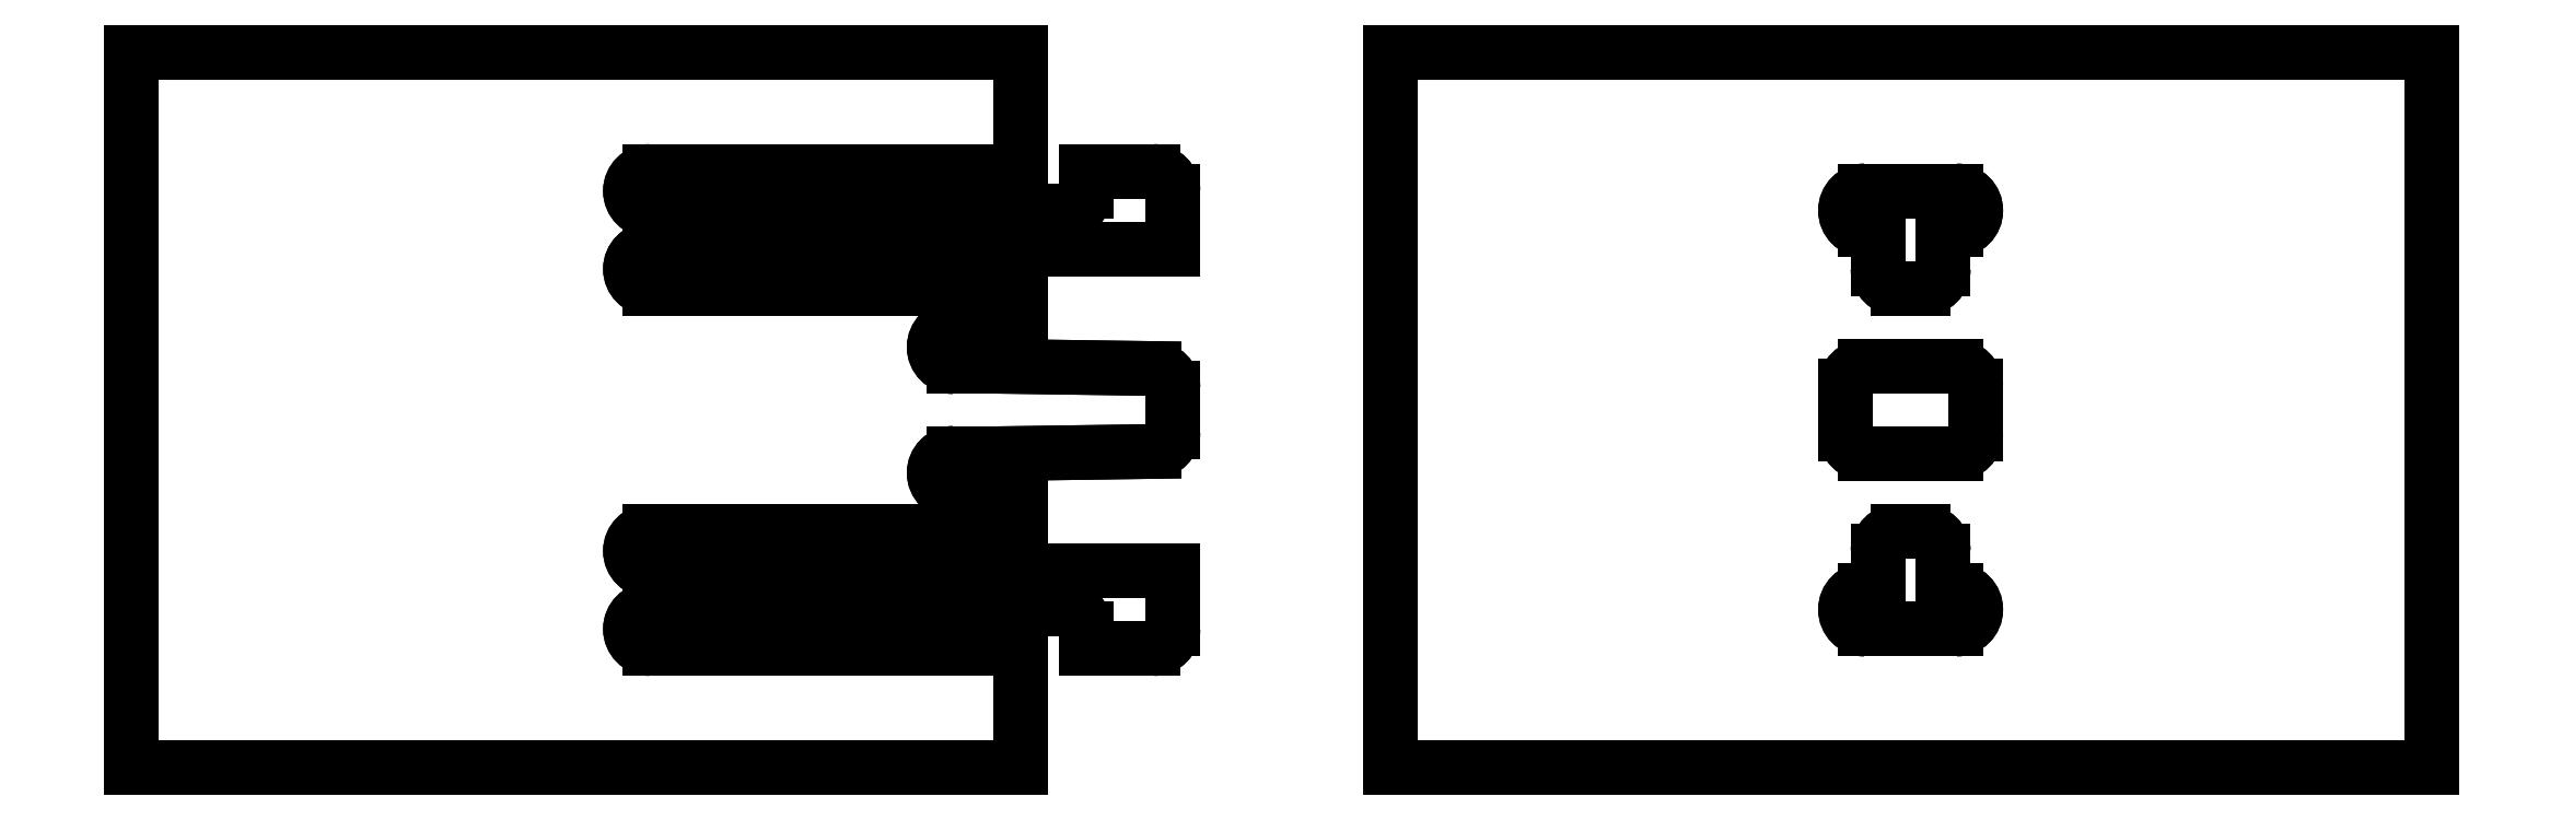
<metadata>
{"format":"dxf","ext":"dxf","renderer":"ezdxf+matplotlib","layout":"modelspace","background":"white","min_lineweight":24,"dpi":150}
</metadata>
<code>
0
SECTION
2
ENTITIES
0
INSERT
8
1
2
*M0
10
25.82
20
121.7
30
-0.1203
41
1
42
1
43
1
70
1
71
1
0
INSERT
8
1
2
*M1
10
855.8
20
-43.27
30
-0.1203
41
1
42
1
43
1
70
1
71
1
0
ENDSEC
0
EOF

</code>
